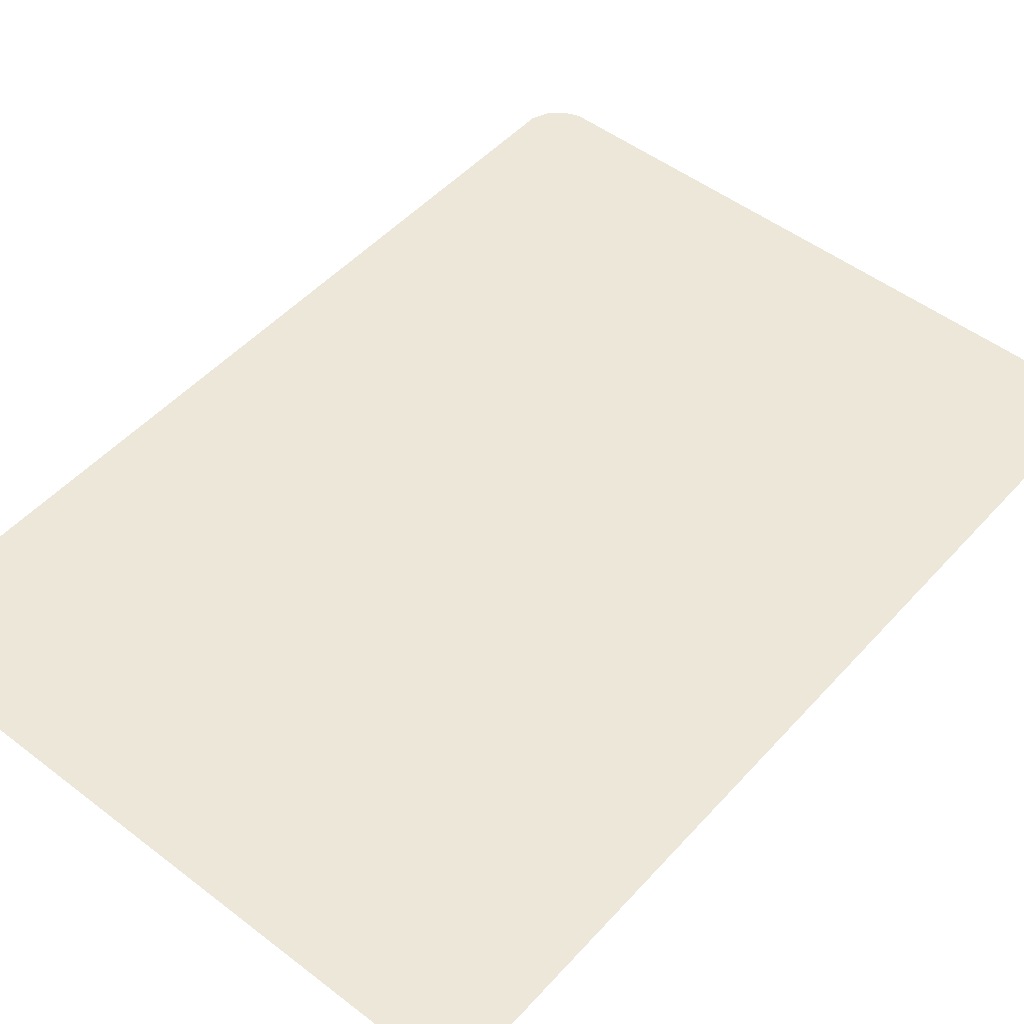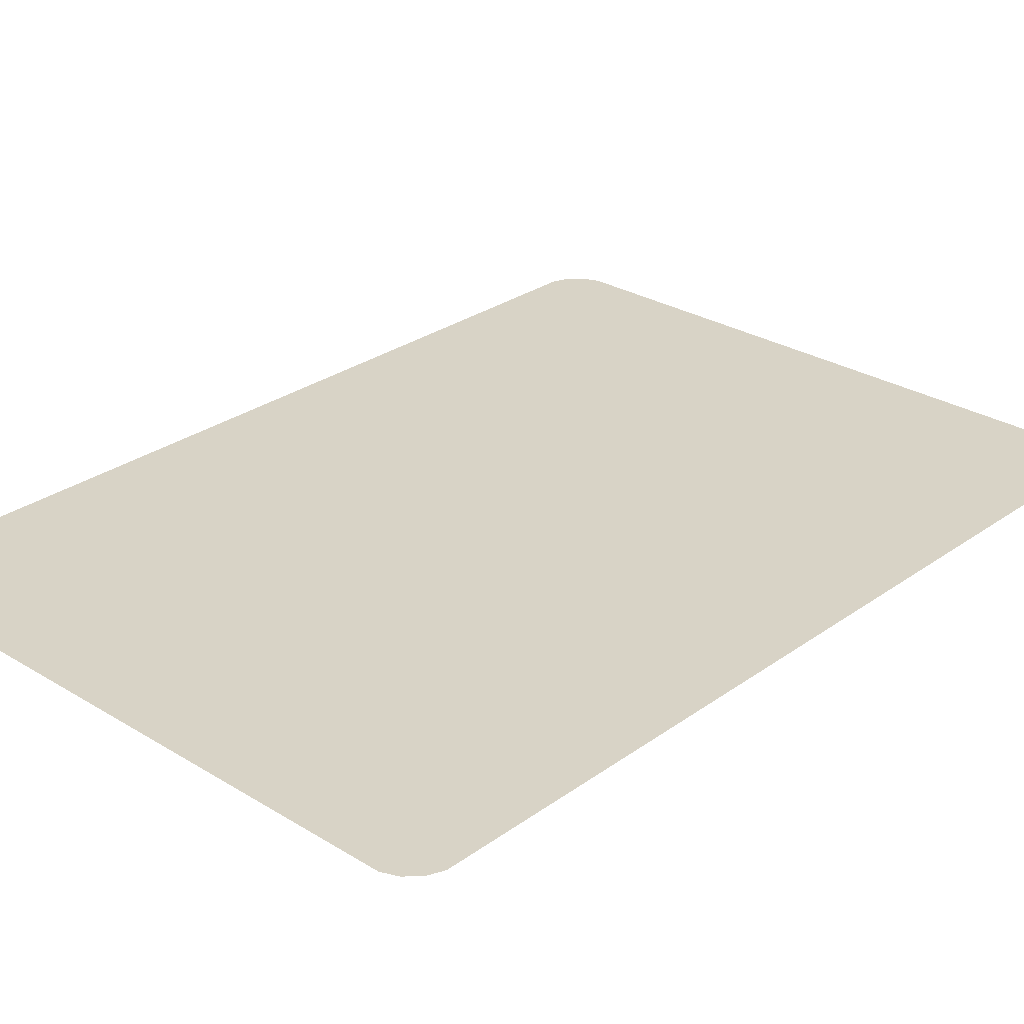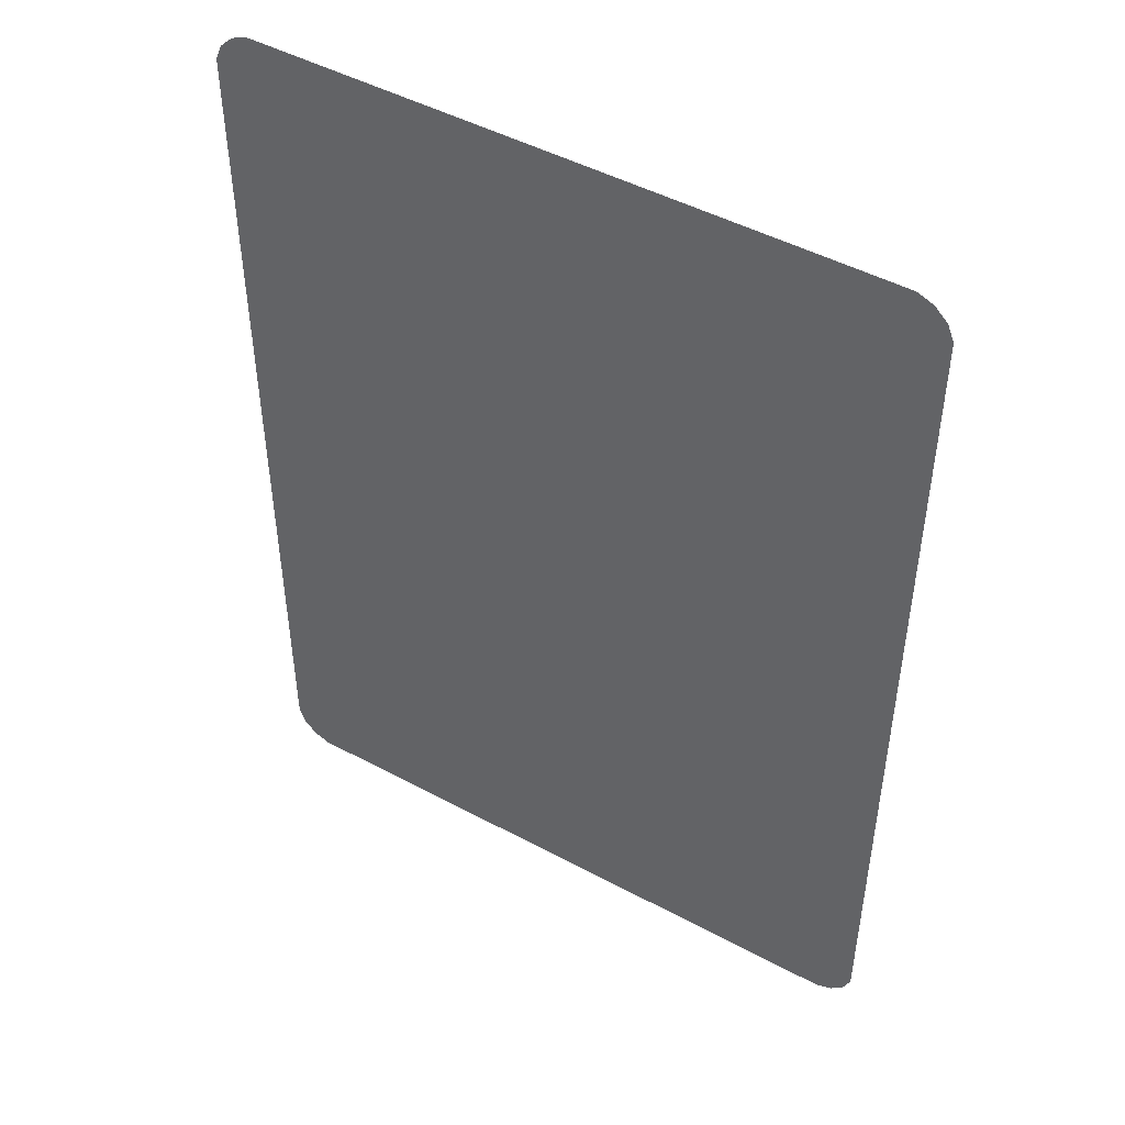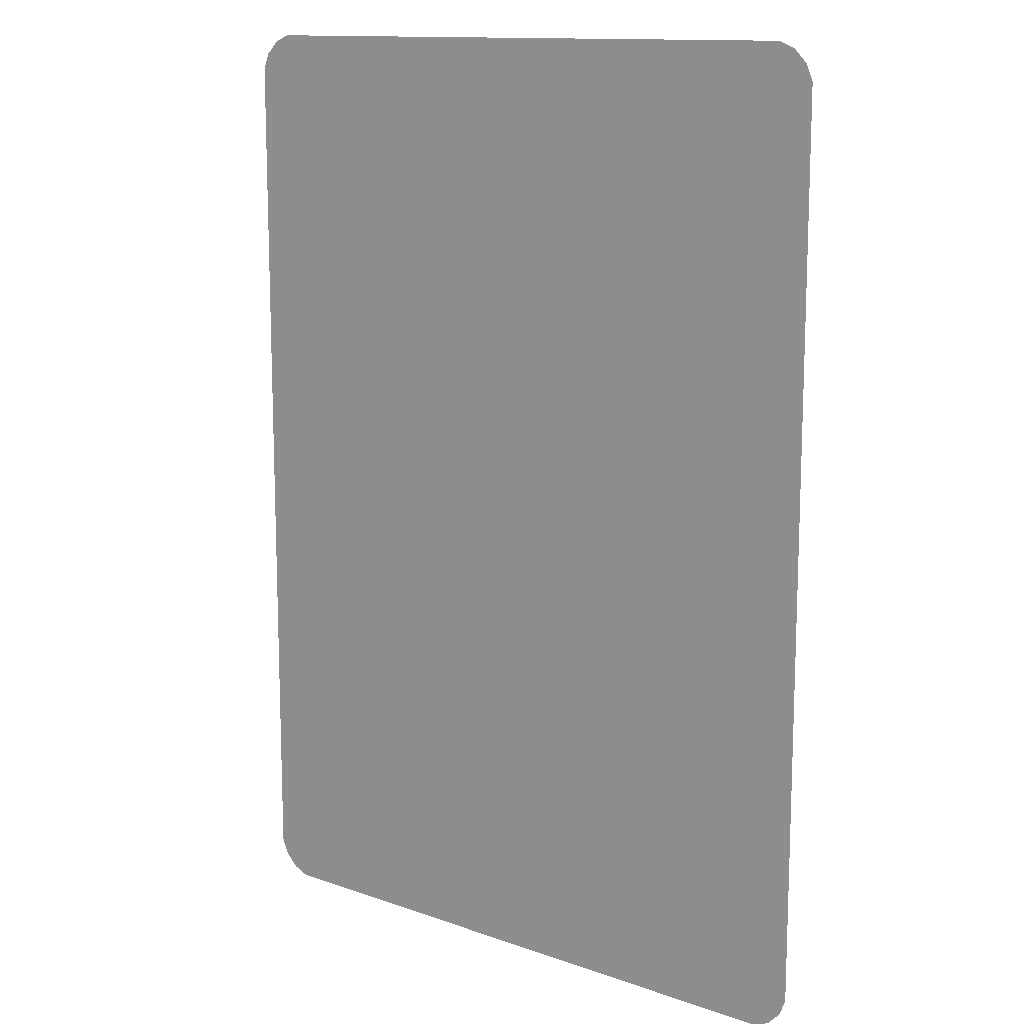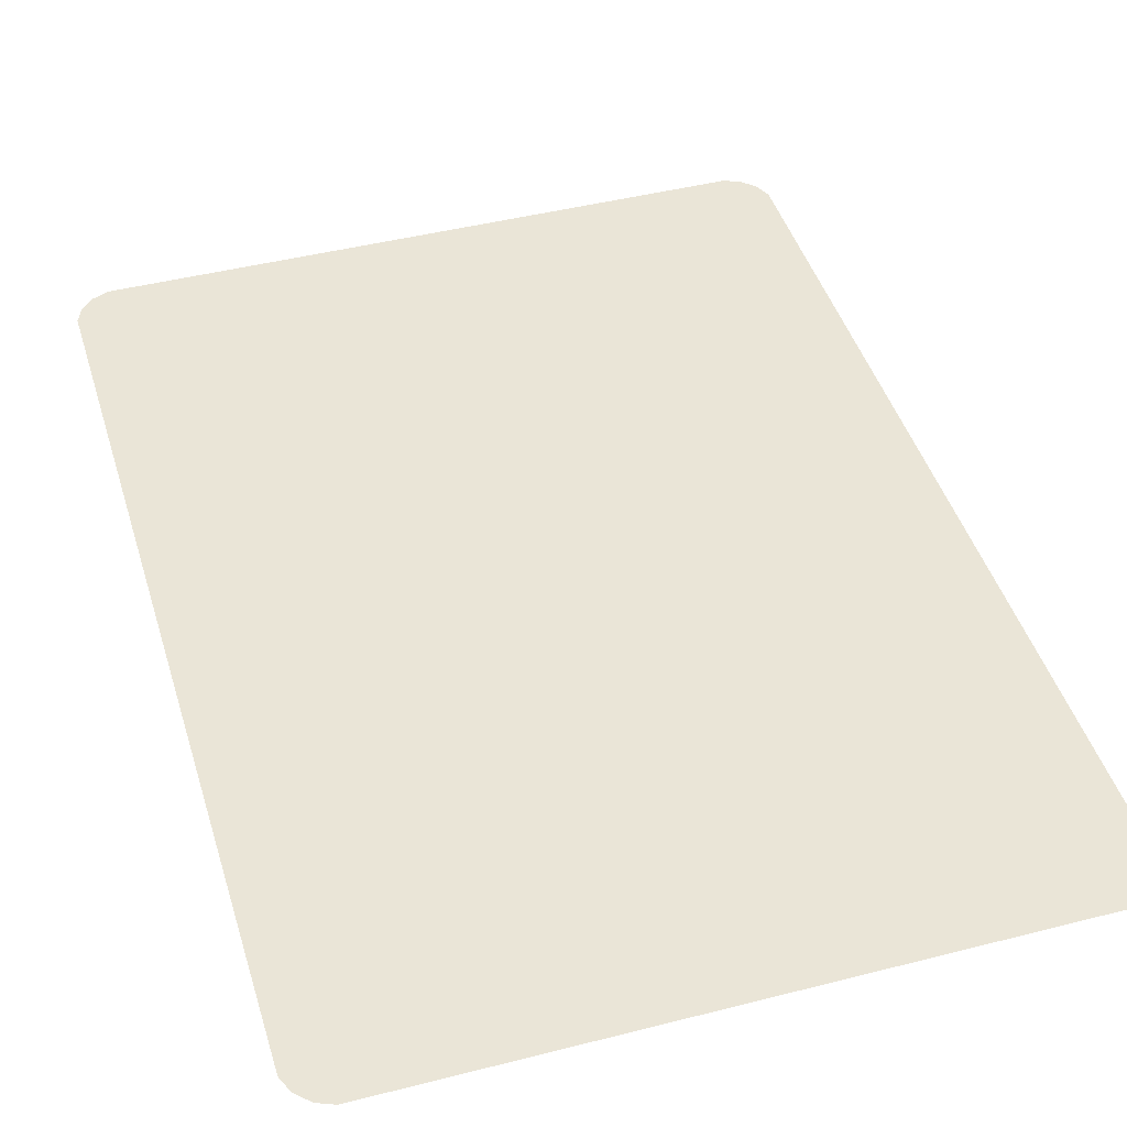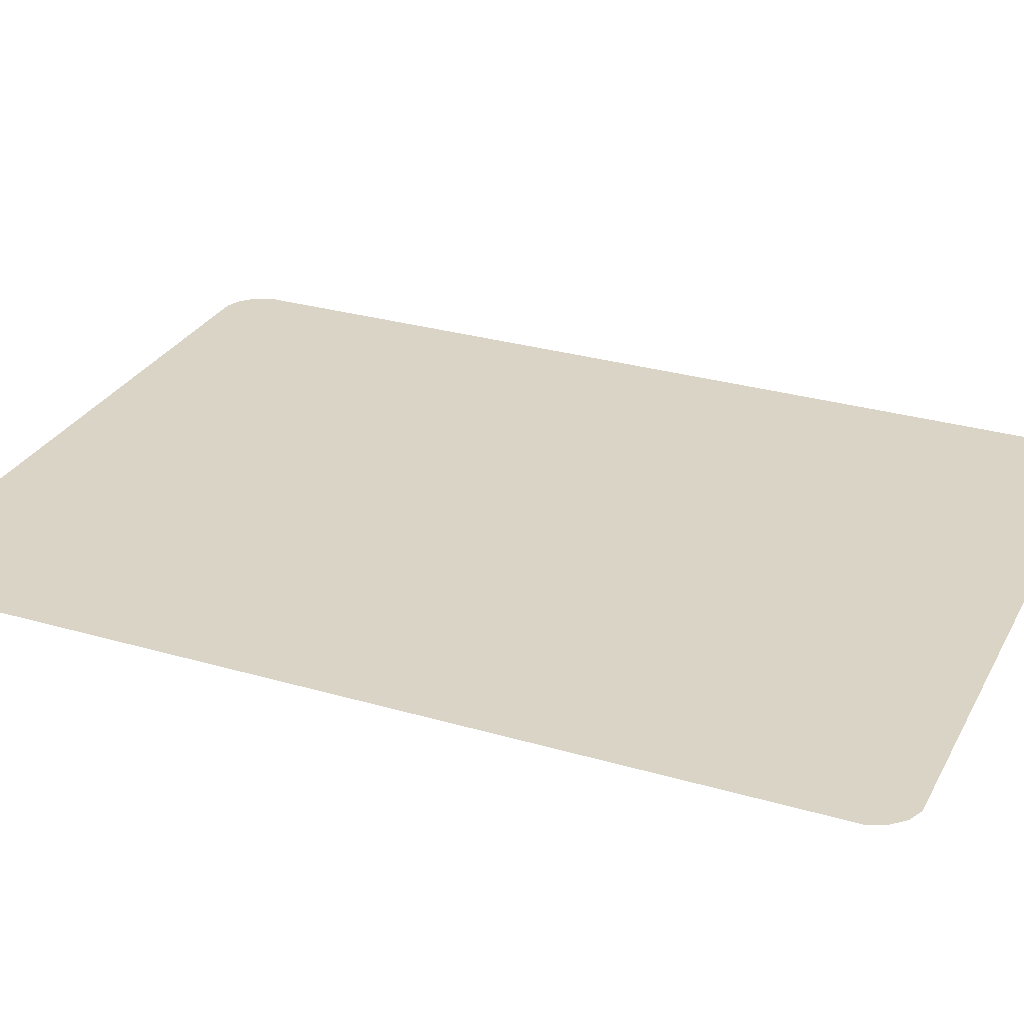
<metadata>
{"format":"obj","ext":"obj","renderer":"f3d","projection":"perspective","resolution":1024,"background":"white","views":[{"elev":49.8,"azim":40.2,"up":"+Z"},{"elev":28.1,"azim":42.8,"up":"+Z"},{"elev":47.8,"azim":-148.9,"up":"+Y"},{"elev":12.9,"azim":-141.0,"up":"+Y"},{"elev":44.4,"azim":163.4,"up":"+Z"},{"elev":28.9,"azim":113.5,"up":"+Z"}]}
</metadata>
<code>
o ekran_tablet
v 6.58 10.02 0.6631
v 6.58 -9.986 0.6631
v 6.728 -10.34 0.6631
v 6.58 10.02 0.6631
v 6.728 -10.34 0.6631
v 7.02 -10.64 0.6631
v 6.58 10.02 0.6631
v 7.02 -10.64 0.6631
v 7.379 -10.79 0.6631
v 6.58 10.02 0.6631
v 7.379 -10.79 0.6631
v 21.35 -10.79 0.6631
v 6.58 10.02 0.6631
v 21.35 -10.79 0.6631
v 21.71 -10.64 0.6631
v 6.58 10.02 0.6631
v 21.71 -10.64 0.6631
v 22 -10.34 0.6631
v 6.58 10.02 0.6631
v 22 -10.34 0.6631
v 22.15 -9.986 0.6631
v 6.58 10.02 0.6631
v 22.15 -9.986 0.6631
v 22.15 10.02 0.6631
v 6.58 10.02 0.6631
v 22.15 10.02 0.6631
v 22 10.38 0.6631
v 6.58 10.02 0.6631
v 22 10.38 0.6631
v 21.71 10.67 0.6631
v 6.58 10.02 0.6631
v 21.71 10.67 0.6631
v 21.35 10.82 0.6631
v 6.58 10.02 0.6631
v 21.35 10.82 0.6631
v 7.379 10.82 0.6631
v 6.58 10.02 0.6631
v 7.379 10.82 0.6631
v 7.02 10.67 0.6631
v 6.58 10.02 0.6631
v 7.02 10.67 0.6631
v 6.728 10.38 0.6631
f 1 2 3
f 4 5 6
f 7 8 9
f 10 11 12
f 13 14 15
f 16 17 18
f 19 20 21
f 22 23 24
f 25 26 27
f 28 29 30
f 31 32 33
f 34 35 36
f 37 38 39
f 40 41 42

</code>
